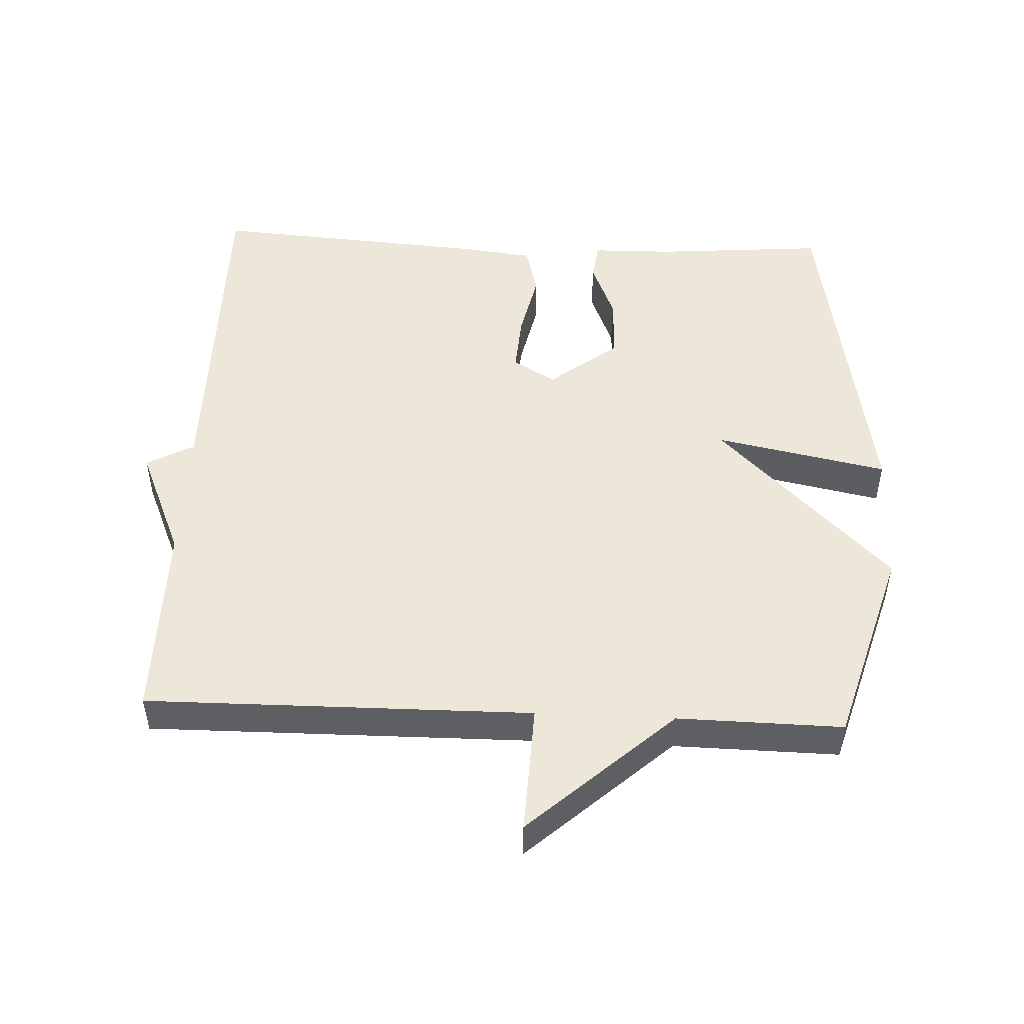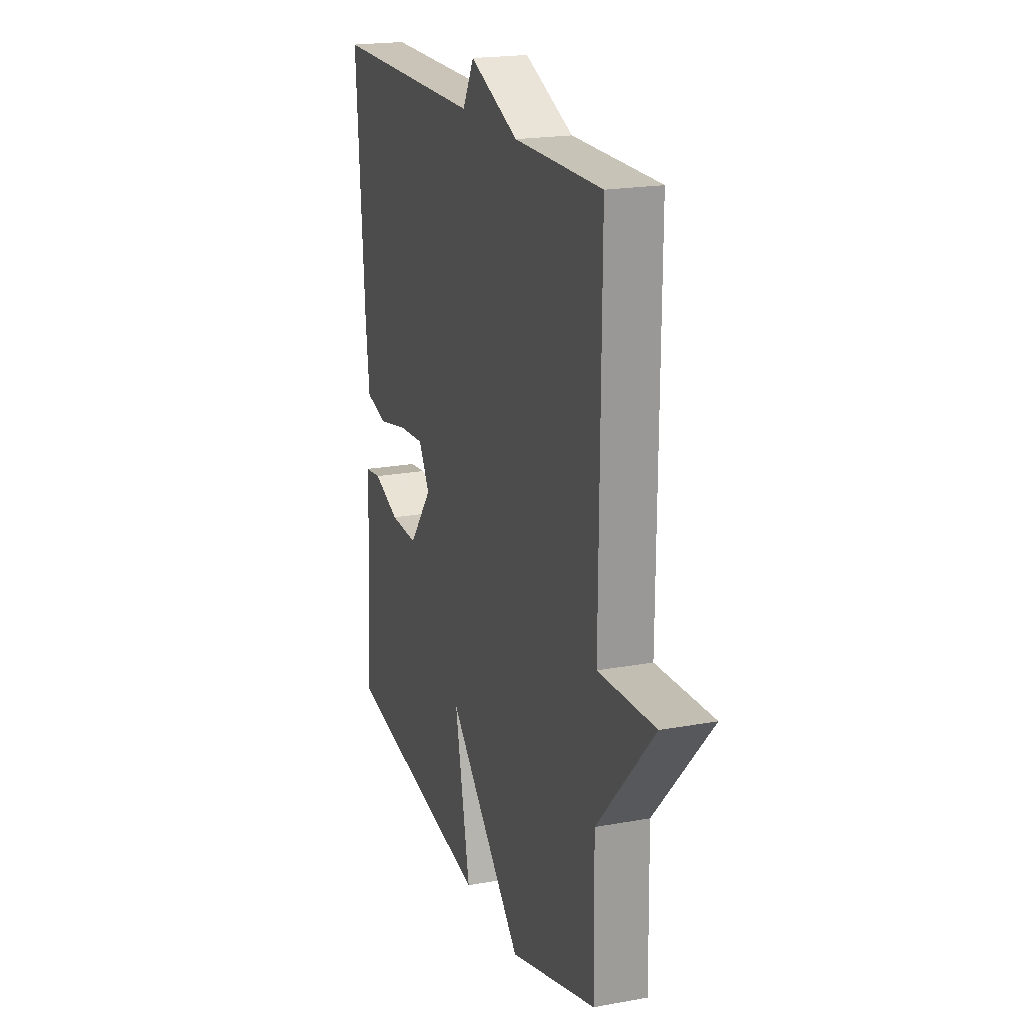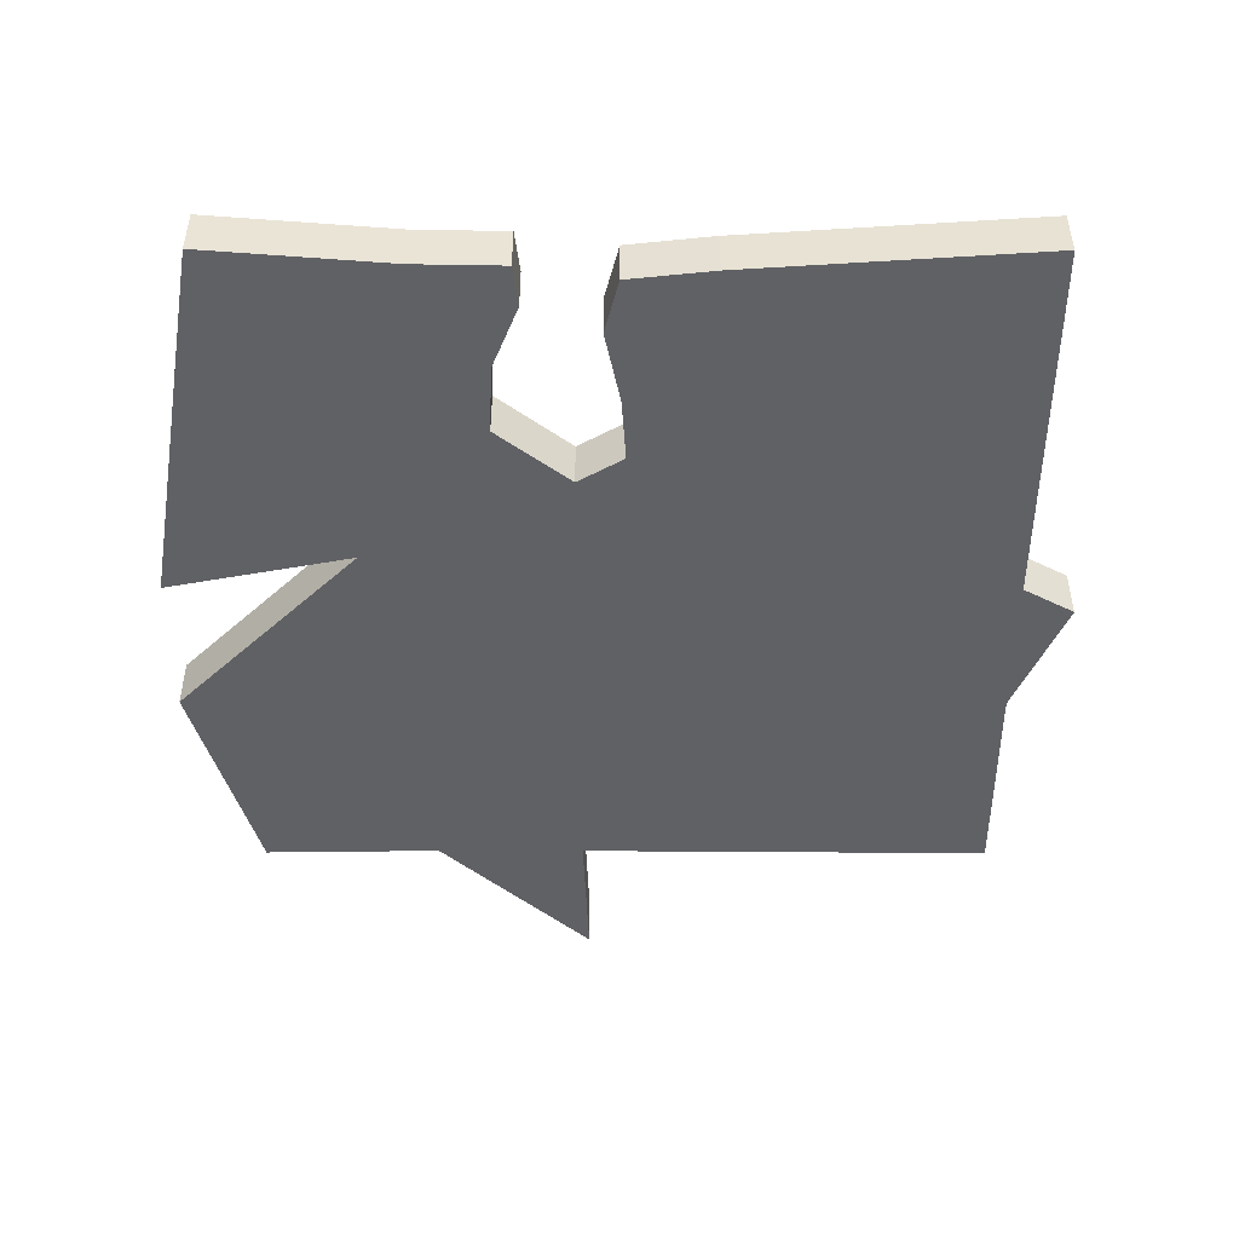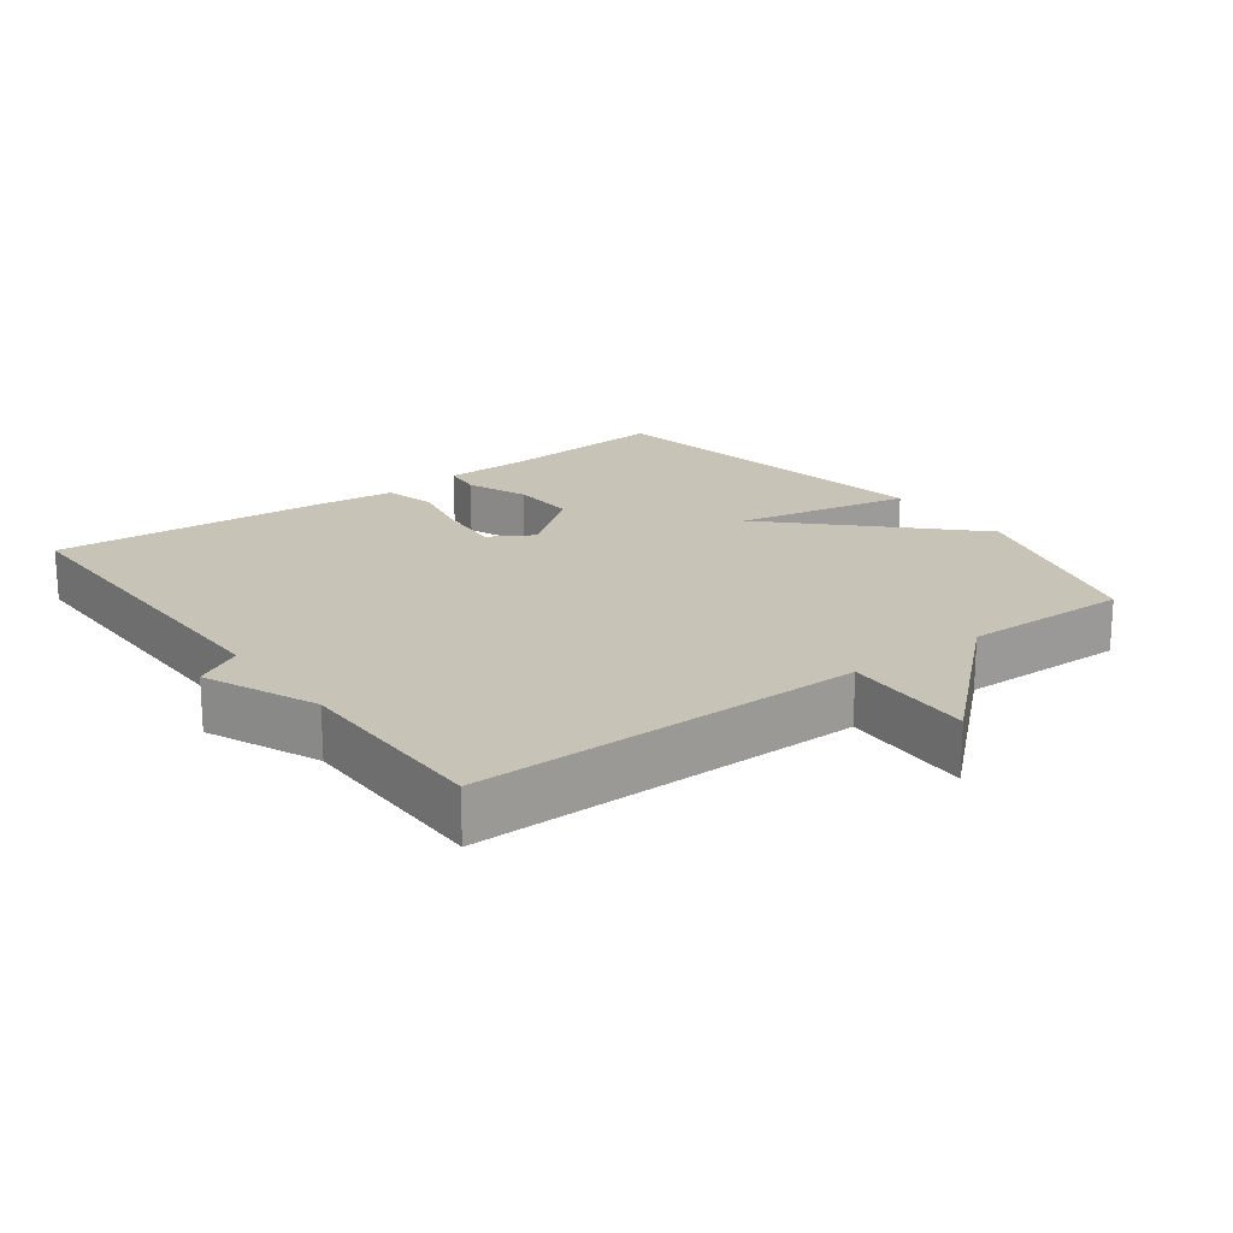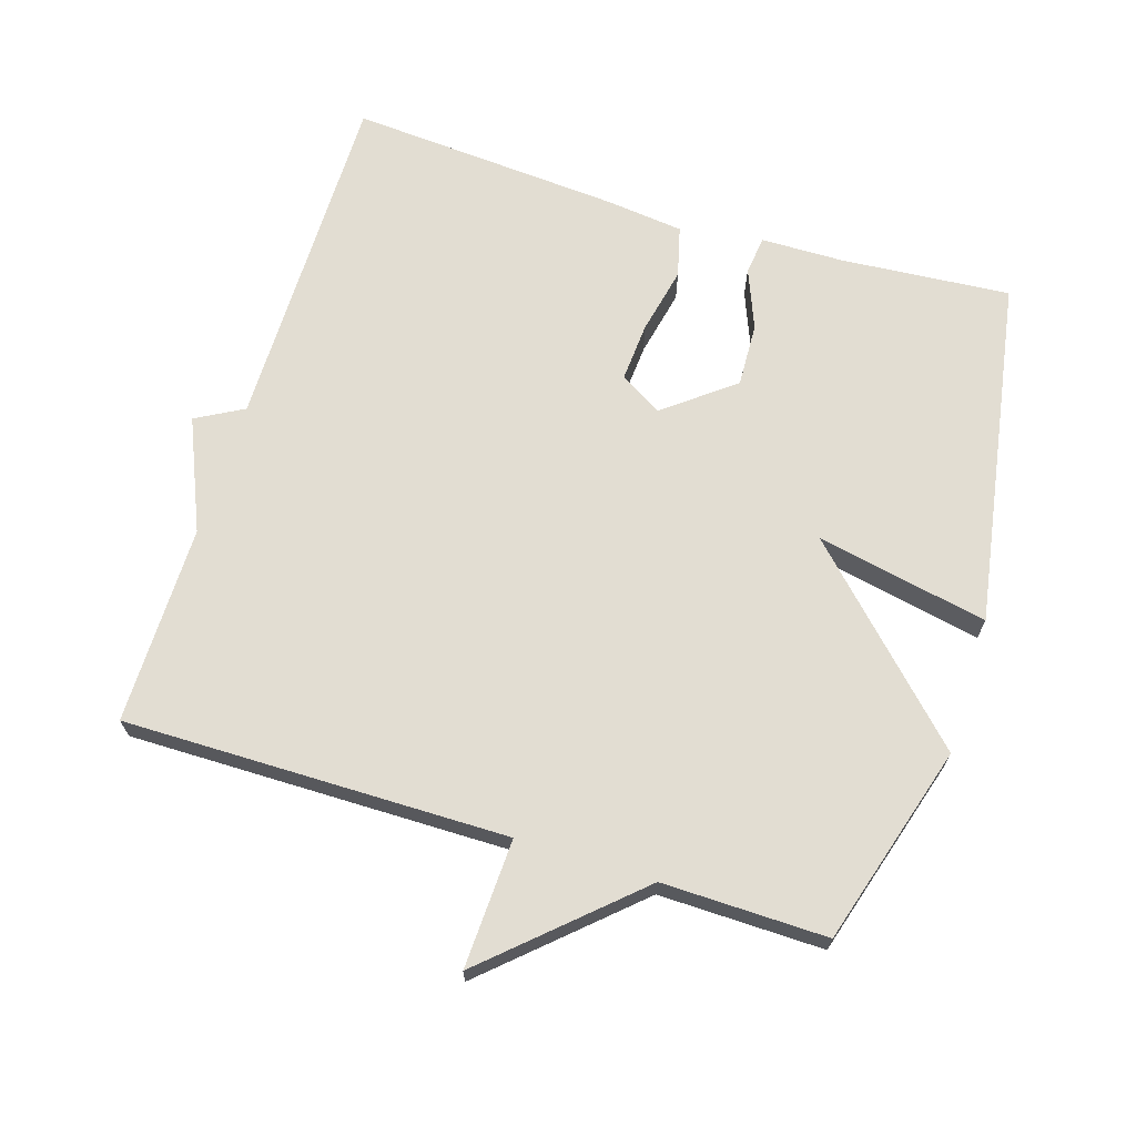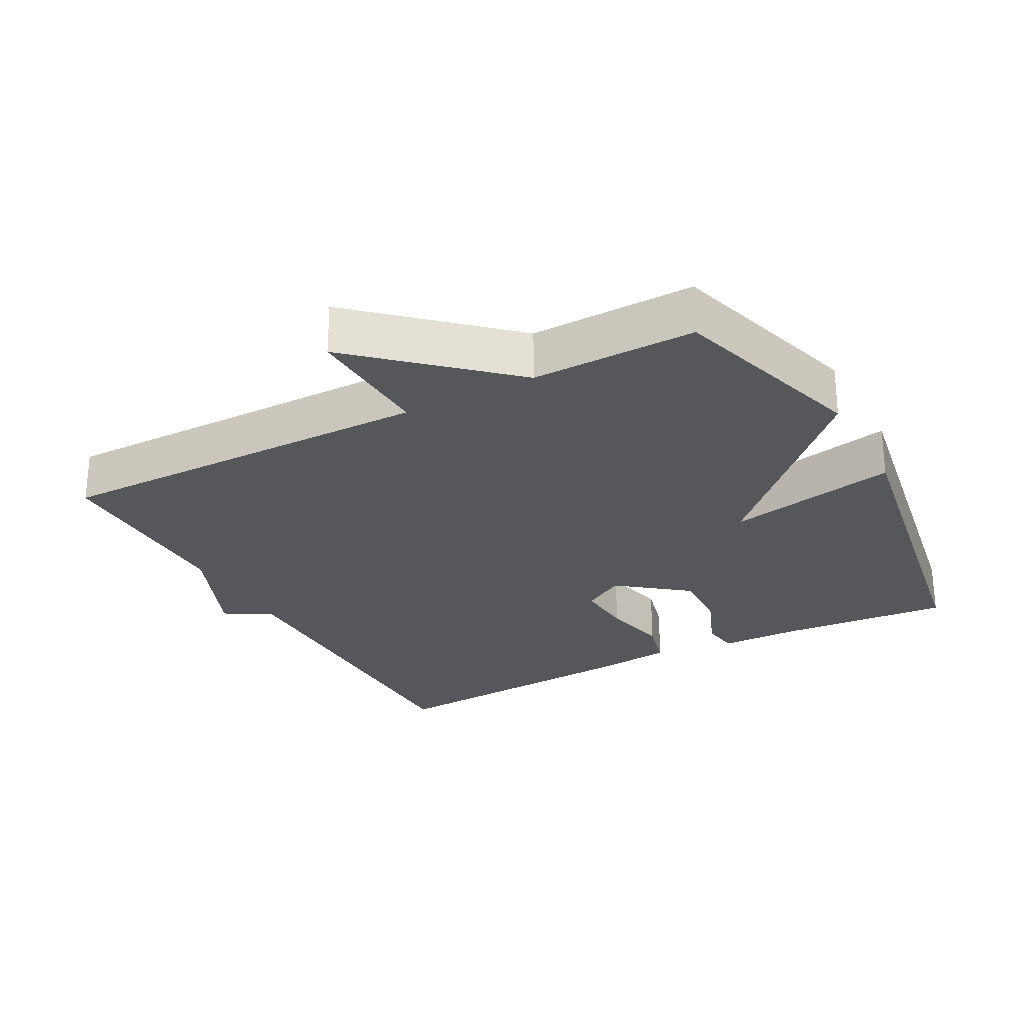
<metadata>
{"format":"obj","ext":"obj","renderer":"f3d","projection":"perspective","resolution":1024,"background":"white","views":[{"elev":49.6,"azim":92.6,"up":"+Y"},{"elev":19.9,"azim":71.2,"up":"+Z"},{"elev":-47.7,"azim":-90.1,"up":"+Y"},{"elev":19.6,"azim":53.2,"up":"+Y"},{"elev":68.3,"azim":107.4,"up":"+Y"},{"elev":-26.6,"azim":118.3,"up":"+Y"}]}
</metadata>
<code>
v 0.5 0.07 -0.5
v 0.208 0.07 -0.587
v -0.043 0.07 -0.336
v 0.008 0.07 -0.587
v -0.5 0.07 -0.5
v -0.48 0.07 -0.253
v -0.478 0.07 -0.132
v -0.422 0.07 -0.125
v -0.335 0.07 -0.16
v -0.242 0.07 -0.164
v -0.164 0.07 -0.064
v -0.201 0.07 -0.002
v -0.287 0.07 -0.008
v -0.385 0.07 -0.029
v -0.459 0.07 -0.01
v -0.472 0.07 0.104
v -0.5 0.07 0.5
v 0.009 0.07 0.499
v 0.047 0.07 0.568
v 0.209 0.07 0.499
v 0.5 0.07 0.5
v 0.496 0.07 -0.06
v 0.685 0.07 -0.052
v 0.496 0.07 -0.26
v 0.5 0 -0.5
v 0.208 0 -0.587
v -0.043 0 -0.336
v 0.008 0 -0.587
v -0.5 0 -0.5
v -0.48 0 -0.253
v -0.478 0 -0.132
v -0.422 0 -0.125
v -0.335 0 -0.16
v -0.242 0 -0.164
v -0.164 0 -0.064
v -0.201 0 -0.002
v -0.287 0 -0.008
v -0.385 0 -0.029
v -0.459 0 -0.01
v -0.472 0 0.104
v -0.5 0 0.5
v 0.009 0 0.499
v 0.047 0 0.568
v 0.209 0 0.499
v 0.5 0 0.5
v 0.496 0 -0.06
v 0.685 0 -0.052
v 0.496 0 -0.26
f 22 23 24
f 20 21 22
f 20 22 24
f 19 20 24
f 18 19 24
f 16 17 18
f 15 16 18
f 14 15 18
f 13 14 18
f 12 13 18
f 24 1 2
f 18 24 2
f 12 18 2
f 11 12 2
f 6 7 8 9
f 6 9 10
f 5 6 10
f 4 5 10
f 3 4 10
f 11 2 3
f 3 10 11
f 48 47 46
f 46 45 44
f 48 46 44
f 48 44 43
f 48 43 42
f 42 41 40
f 42 40 39
f 42 39 38
f 42 38 37
f 42 37 36
f 26 25 48
f 26 48 42
f 26 42 36
f 26 36 35
f 33 32 31 30
f 34 33 30
f 34 30 29
f 34 29 28
f 34 28 27
f 27 26 35
f 35 34 27
f 1 25 26 2
f 2 26 27 3
f 3 27 28 4
f 4 28 29 5
f 5 29 30 6
f 6 30 31 7
f 7 31 32 8
f 8 32 33 9
f 9 33 34 10
f 10 34 35 11
f 11 35 36 12
f 12 36 37 13
f 13 37 38 14
f 14 38 39 15
f 15 39 40 16
f 16 40 41 17
f 17 41 42 18
f 18 42 43 19
f 19 43 44 20
f 20 44 45 21
f 21 45 46 22
f 22 46 47 23
f 23 47 48 24
f 24 48 25 1

</code>
